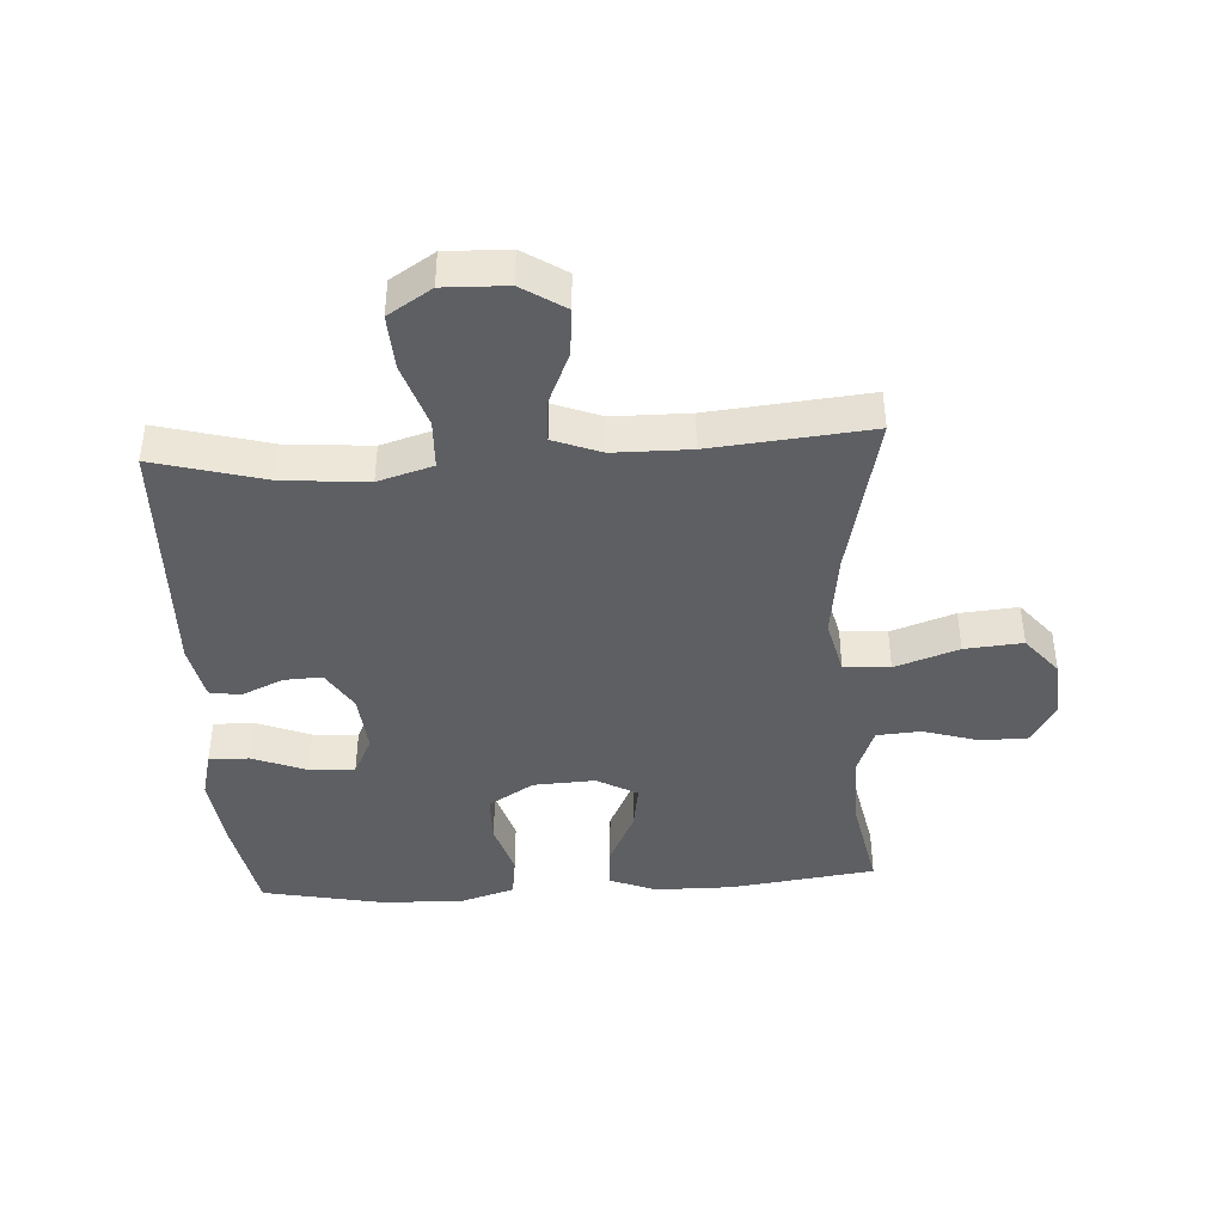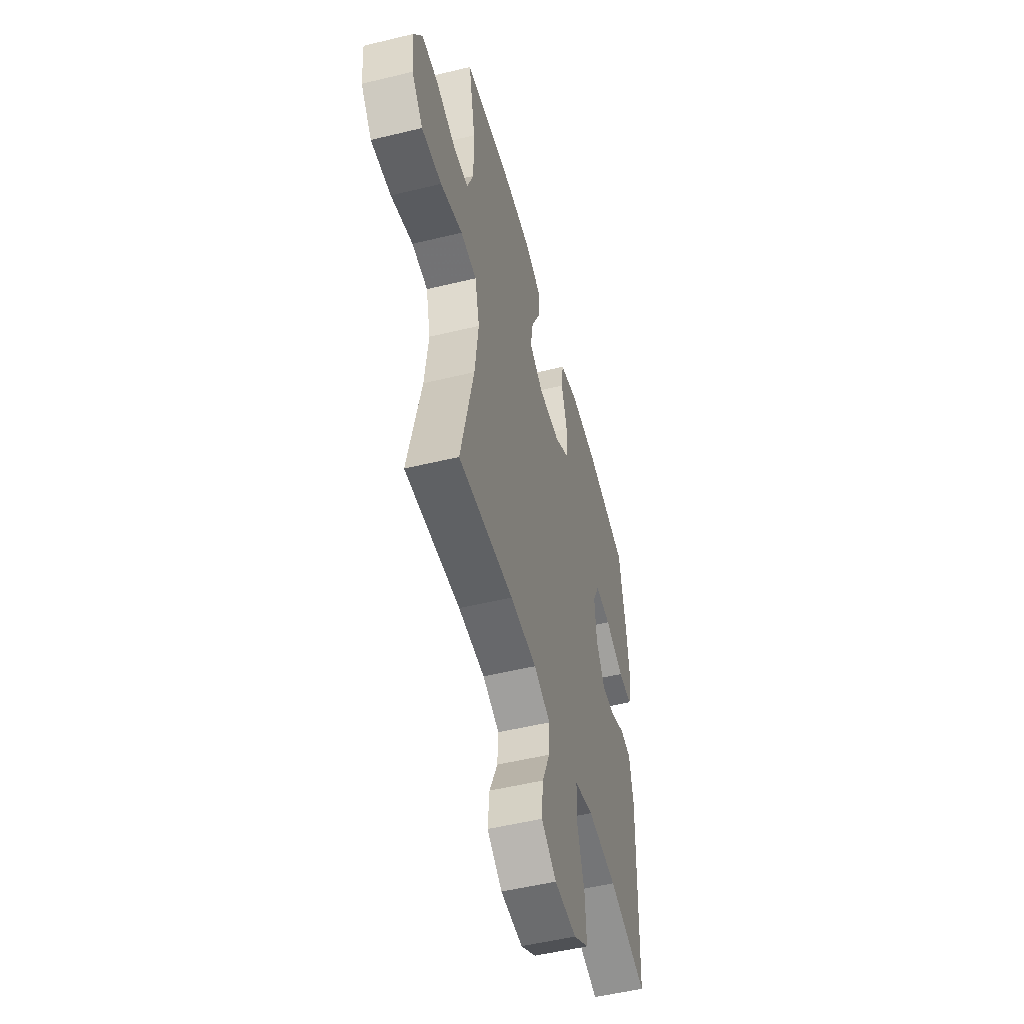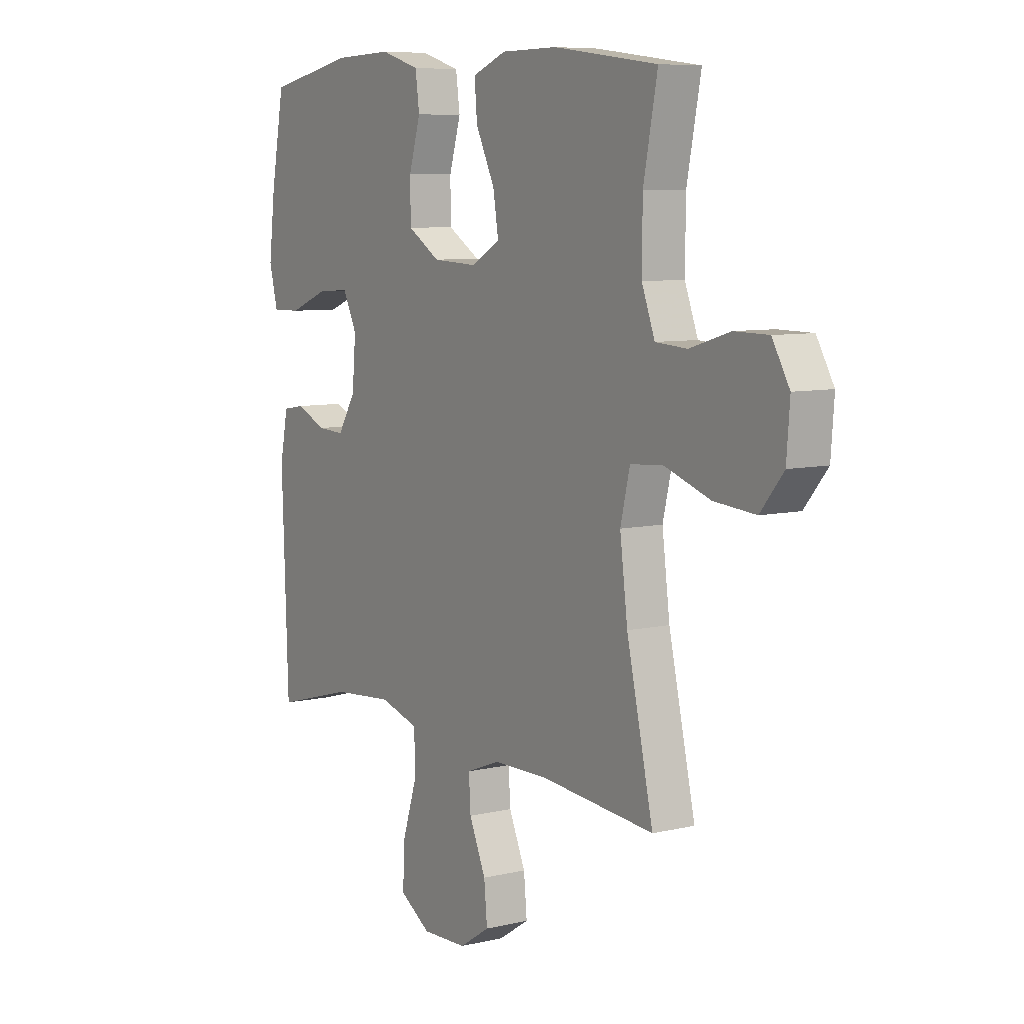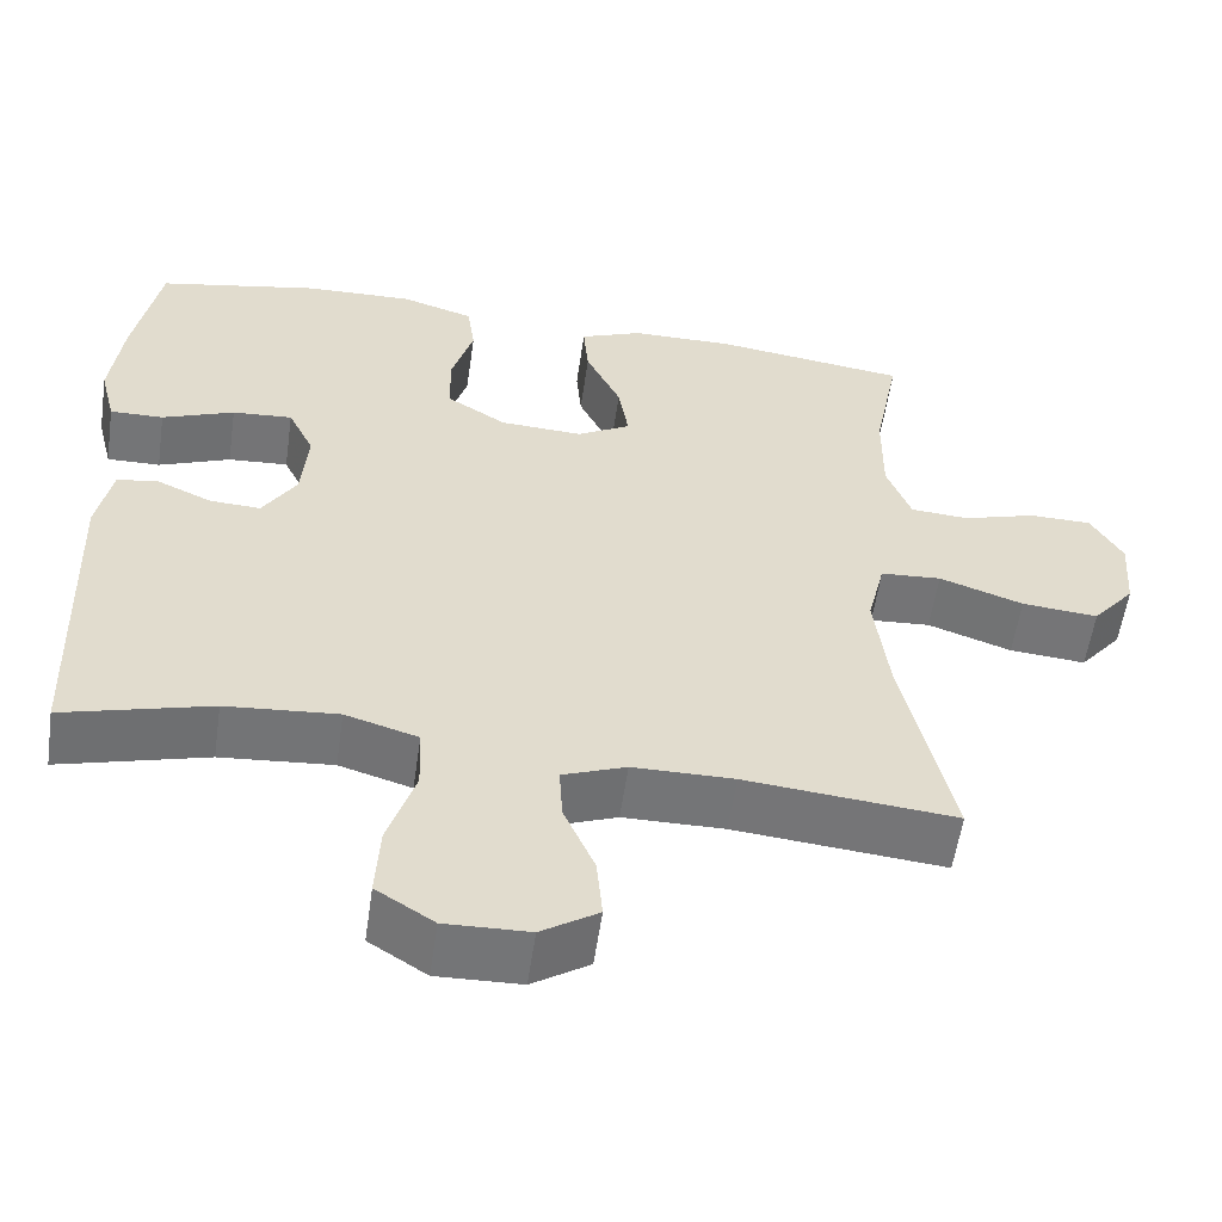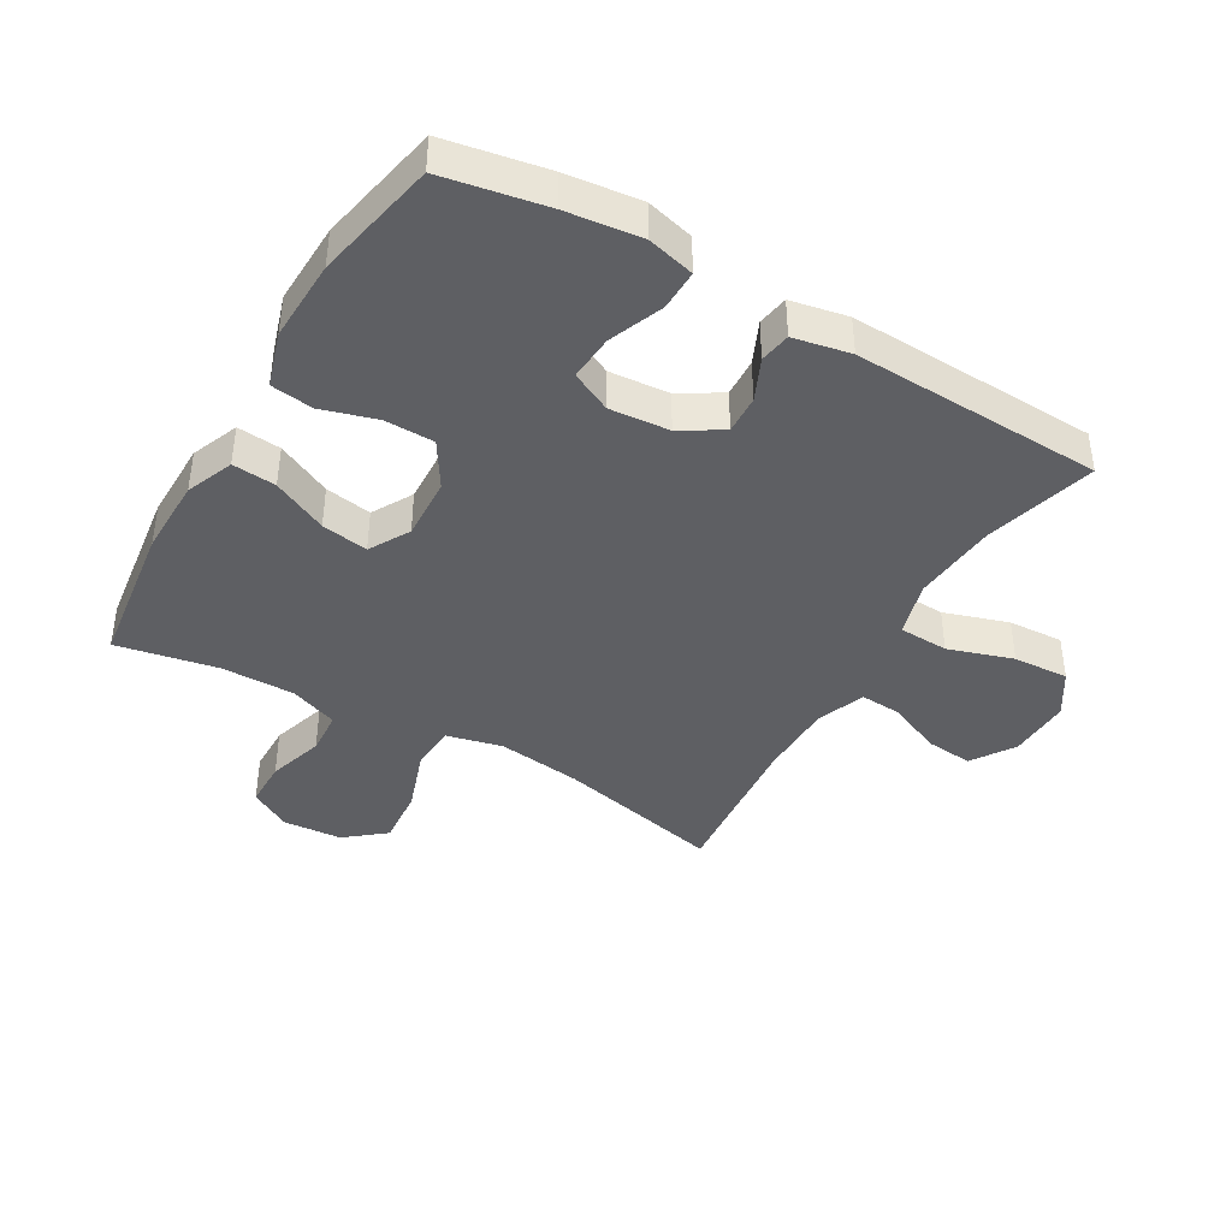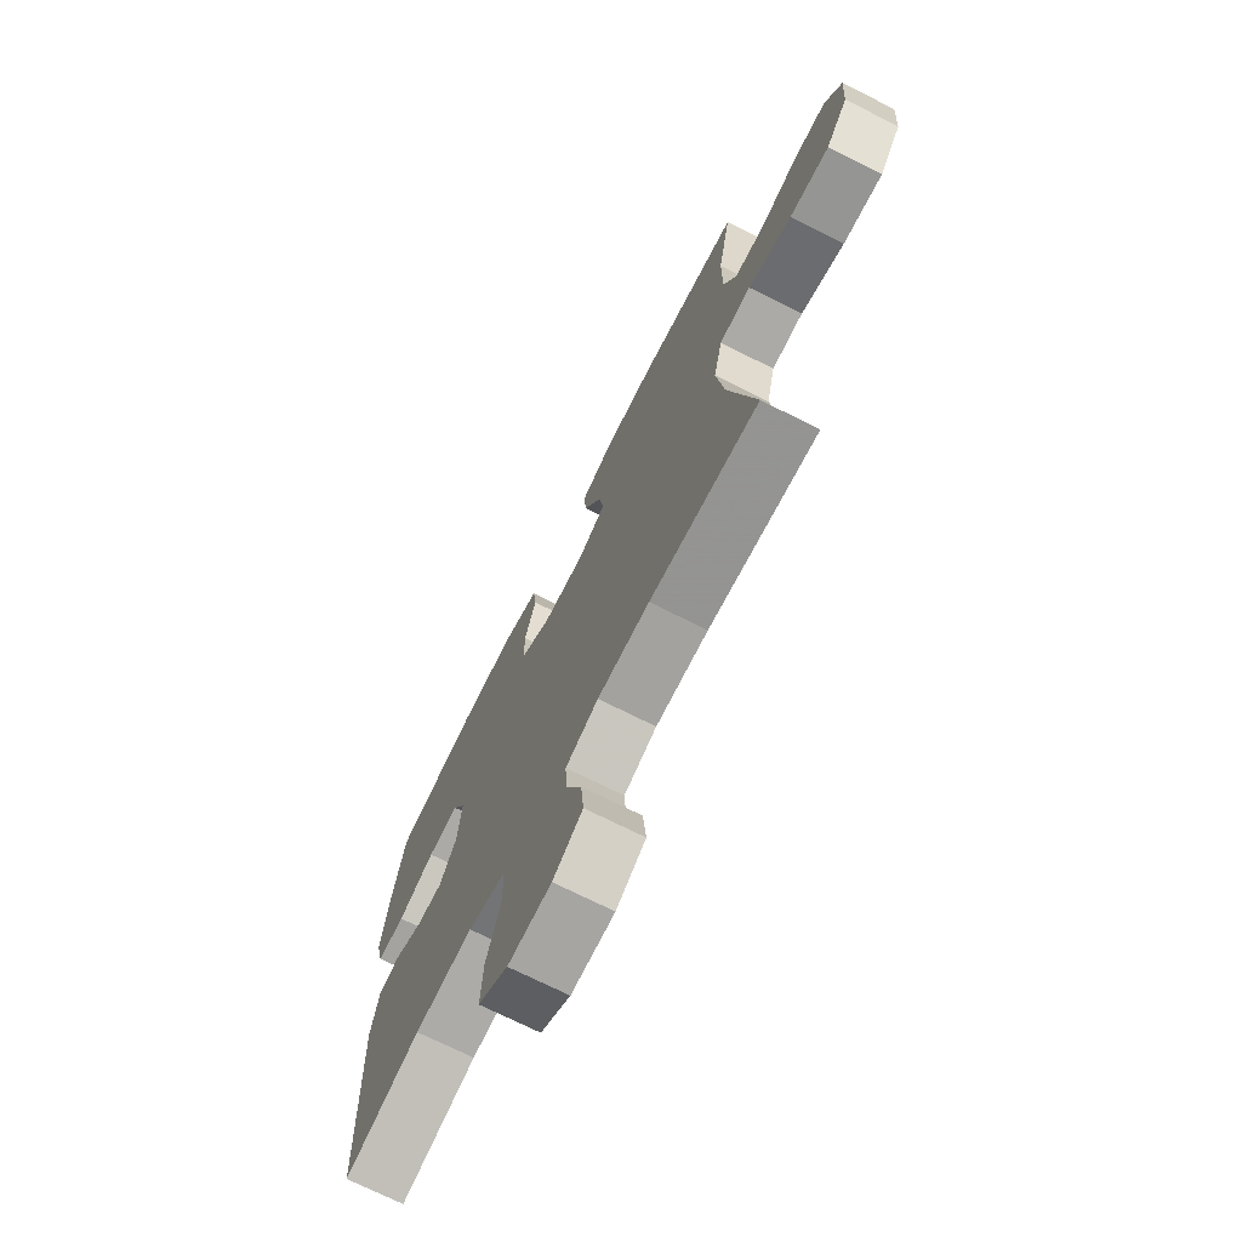
<metadata>
{"format":"obj","ext":"obj","renderer":"f3d","projection":"perspective","resolution":1024,"background":"white","views":[{"elev":-41.7,"azim":-176.5,"up":"+Y"},{"elev":-52.0,"azim":-75.3,"up":"+Z"},{"elev":7.6,"azim":-123.6,"up":"+Z"},{"elev":-56.5,"azim":171.8,"up":"+Z"},{"elev":-40.9,"azim":59.7,"up":"+Y"},{"elev":-72.1,"azim":-116.7,"up":"+Z"}]}
</metadata>
<code>
v -0.5 0.07 0.5
v -0.269 0.07 0.531
v -0.145 0.07 0.53
v -0.07 0.07 0.5
v -0.076 0.07 0.431
v -0.118 0.07 0.344
v -0.13 0.07 0.27
v -0.066 0.07 0.234
v 0.033 0.07 0.239
v 0.105 0.07 0.284
v 0.106 0.07 0.362
v 0.08 0.07 0.449
v 0.089 0.07 0.516
v 0.176 0.07 0.543
v 0.306 0.07 0.539
v 0.5 0.07 0.5
v 0.53 0.07 0.338
v 0.544 0.07 0.22
v 0.525 0.07 0.145
v 0.461 0.07 0.146
v 0.375 0.07 0.18
v 0.303 0.07 0.185
v 0.272 0.07 0.121
v 0.28 0.07 0.026
v 0.32 0.07 -0.039
v 0.381 0.07 -0.036
v 0.447 0.07 -0.006
v 0.496 0.07 -0.014
v 0.514 0.07 -0.104
v 0.5 0.07 -0.5
v 0.324 0.07 -0.452
v 0.19 0.07 -0.441
v 0.103 0.07 -0.467
v 0.1 0.07 -0.545
v 0.133 0.07 -0.647
v 0.138 0.07 -0.735
v 0.069 0.07 -0.779
v -0.031 0.07 -0.776
v -0.099 0.07 -0.732
v -0.092 0.07 -0.657
v -0.055 0.07 -0.572
v -0.051 0.07 -0.506
v -0.127 0.07 -0.477
v -0.248 0.07 -0.476
v -0.5 0.07 -0.5
v -0.441 0.07 -0.237
v -0.424 0.07 -0.103
v -0.445 0.07 -0.015
v -0.518 0.07 -0.01
v -0.619 0.07 -0.045
v -0.711 0.07 -0.053
v -0.762 0.07 0.009
v -0.769 0.07 0.103
v -0.731 0.07 0.169
v -0.656 0.07 0.17
v -0.567 0.07 0.143
v -0.497 0.07 0.148
v -0.468 0.07 0.225
v -0.469 0.07 0.342
v -0.5 0 0.5
v -0.269 0 0.531
v -0.145 0 0.53
v -0.07 0 0.5
v -0.076 0 0.431
v -0.118 0 0.344
v -0.13 0 0.27
v -0.066 0 0.234
v 0.033 0 0.239
v 0.105 0 0.284
v 0.106 0 0.362
v 0.08 0 0.449
v 0.089 0 0.516
v 0.176 0 0.543
v 0.306 0 0.539
v 0.5 0 0.5
v 0.53 0 0.338
v 0.544 0 0.22
v 0.525 0 0.145
v 0.461 0 0.146
v 0.375 0 0.18
v 0.303 0 0.185
v 0.272 0 0.121
v 0.28 0 0.026
v 0.32 0 -0.039
v 0.381 0 -0.036
v 0.447 0 -0.006
v 0.496 0 -0.014
v 0.514 0 -0.104
v 0.5 0 -0.5
v 0.324 0 -0.452
v 0.19 0 -0.441
v 0.103 0 -0.467
v 0.1 0 -0.545
v 0.133 0 -0.647
v 0.138 0 -0.735
v 0.069 0 -0.779
v -0.031 0 -0.776
v -0.099 0 -0.732
v -0.092 0 -0.657
v -0.055 0 -0.572
v -0.051 0 -0.506
v -0.127 0 -0.477
v -0.248 0 -0.476
v -0.5 0 -0.5
v -0.441 0 -0.237
v -0.424 0 -0.103
v -0.445 0 -0.015
v -0.518 0 -0.01
v -0.619 0 -0.045
v -0.711 0 -0.053
v -0.762 0 0.009
v -0.769 0 0.103
v -0.731 0 0.169
v -0.656 0 0.17
v -0.567 0 0.143
v -0.497 0 0.148
v -0.468 0 0.225
v -0.469 0 0.342
f 53 54 55 56
f 53 56 57
f 52 53 57
f 49 50 51 52
f 48 49 52 57
f 44 45 46
f 43 44 46 47
f 42 43 47 48
f 38 39 40 41
f 38 41 42
f 37 38 42
f 34 35 36 37
f 33 34 37 42
f 32 33 42 48
f 28 29 30 31
f 26 27 28 31
f 25 26 31 32
f 24 25 32 48
f 18 19 20 21
f 18 21 22
f 17 18 22
f 16 17 22
f 15 16 22
f 14 15 22 23
f 11 12 13 14
f 10 11 14 23
f 3 4 5 6
f 3 6 7
f 59 1 2 3
f 58 59 3 7
f 9 10 23 24
f 8 9 24 48
f 48 57 58
f 7 8 48 58
f 115 114 113 112
f 116 115 112
f 116 112 111
f 111 110 109 108
f 116 111 108 107
f 105 104 103
f 106 105 103 102
f 107 106 102 101
f 100 99 98 97
f 101 100 97
f 101 97 96
f 96 95 94 93
f 101 96 93 92
f 107 101 92 91
f 90 89 88 87
f 90 87 86 85
f 91 90 85 84
f 107 91 84 83
f 80 79 78 77
f 81 80 77
f 81 77 76
f 81 76 75
f 81 75 74
f 82 81 74 73
f 73 72 71 70
f 82 73 70 69
f 65 64 63 62
f 66 65 62
f 62 61 60 118
f 66 62 118 117
f 83 82 69 68
f 107 83 68 67
f 117 116 107
f 117 107 67 66
f 1 60 61 2
f 2 61 62 3
f 3 62 63 4
f 4 63 64 5
f 5 64 65 6
f 6 65 66 7
f 7 66 67 8
f 8 67 68 9
f 9 68 69 10
f 10 69 70 11
f 11 70 71 12
f 12 71 72 13
f 13 72 73 14
f 14 73 74 15
f 15 74 75 16
f 16 75 76 17
f 17 76 77 18
f 18 77 78 19
f 19 78 79 20
f 20 79 80 21
f 21 80 81 22
f 22 81 82 23
f 23 82 83 24
f 24 83 84 25
f 25 84 85 26
f 26 85 86 27
f 27 86 87 28
f 28 87 88 29
f 29 88 89 30
f 30 89 90 31
f 31 90 91 32
f 32 91 92 33
f 33 92 93 34
f 34 93 94 35
f 35 94 95 36
f 36 95 96 37
f 37 96 97 38
f 38 97 98 39
f 39 98 99 40
f 40 99 100 41
f 41 100 101 42
f 42 101 102 43
f 43 102 103 44
f 44 103 104 45
f 45 104 105 46
f 46 105 106 47
f 47 106 107 48
f 48 107 108 49
f 49 108 109 50
f 50 109 110 51
f 51 110 111 52
f 52 111 112 53
f 53 112 113 54
f 54 113 114 55
f 55 114 115 56
f 56 115 116 57
f 57 116 117 58
f 58 117 118 59
f 59 118 60 1

</code>
